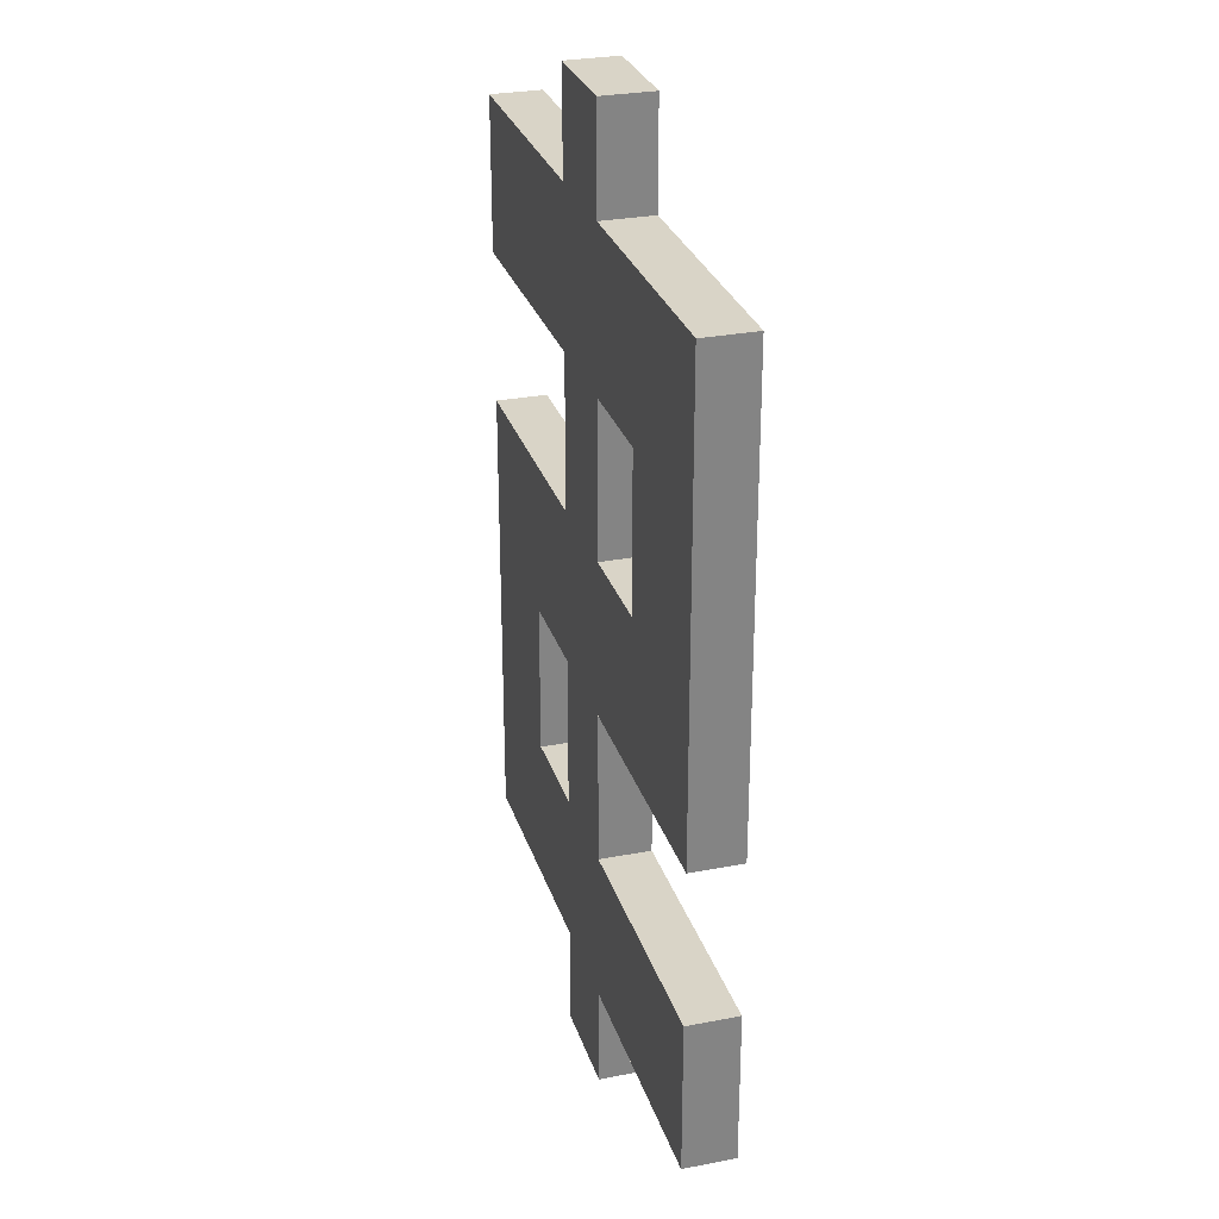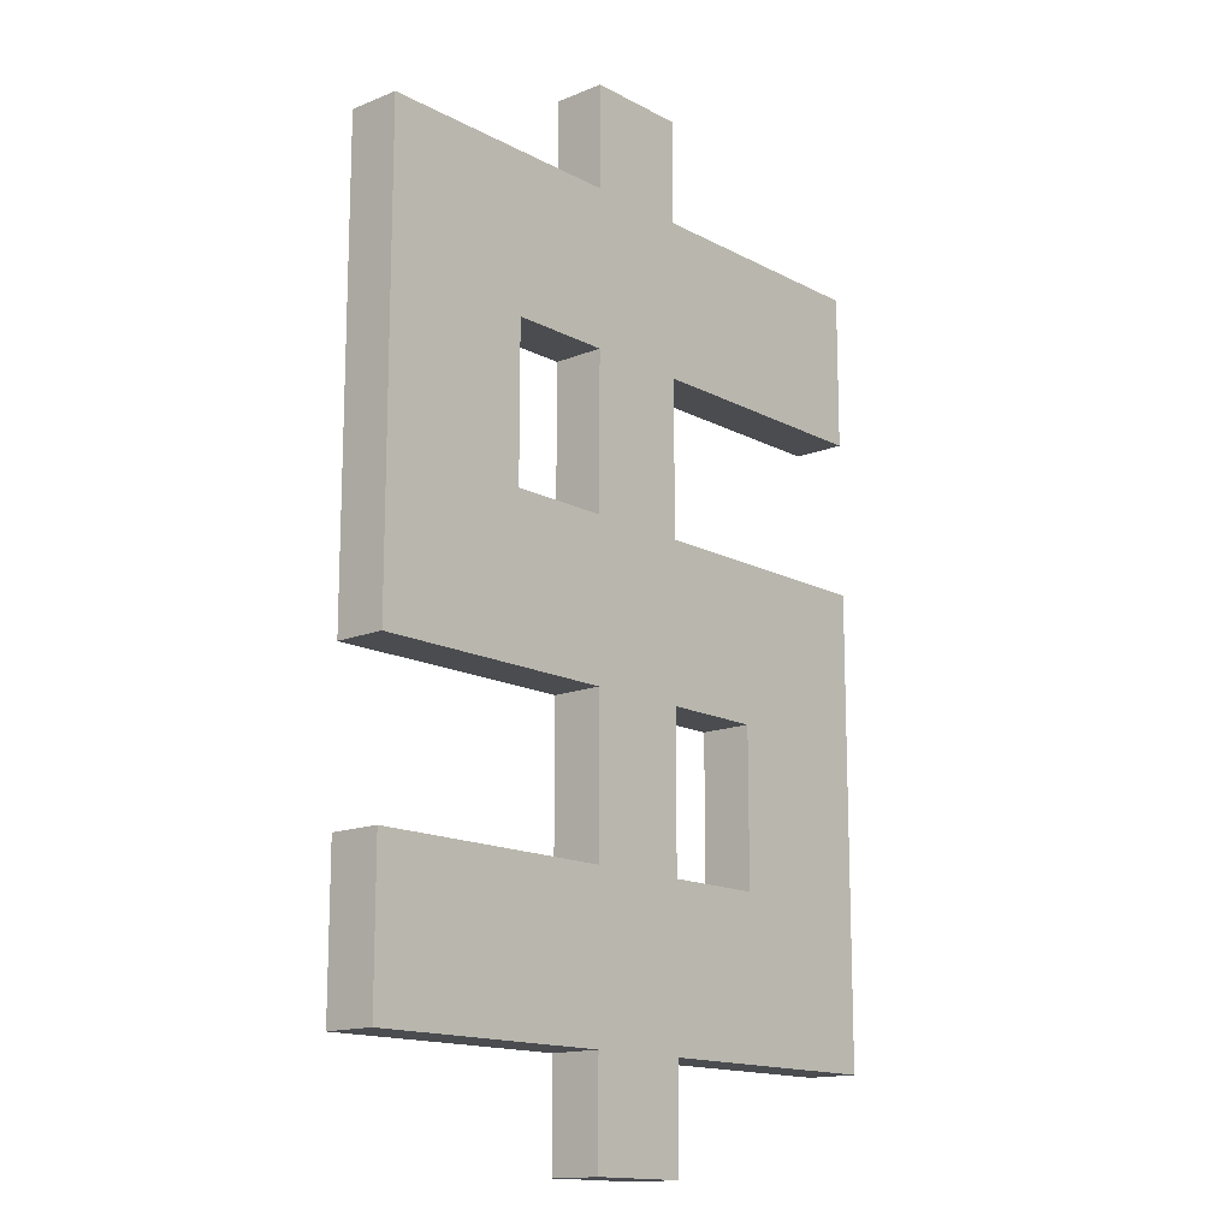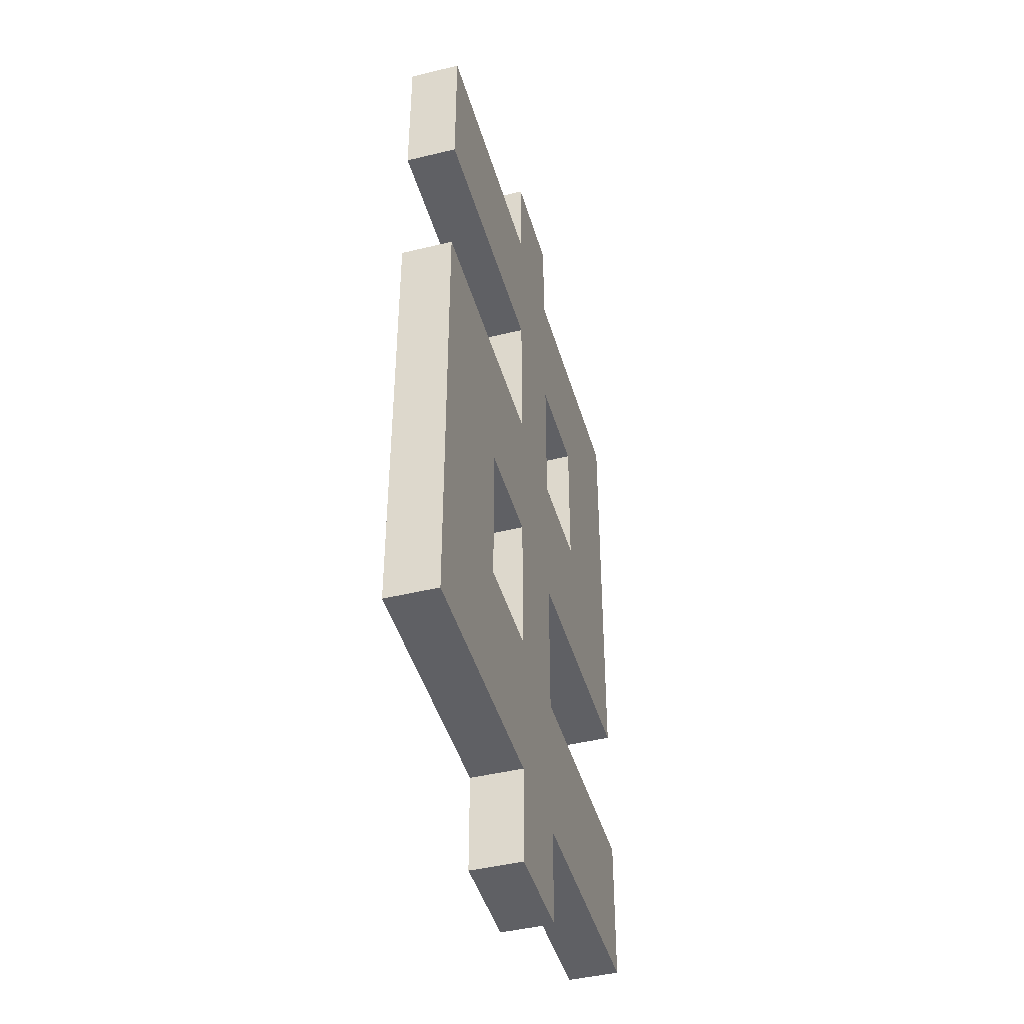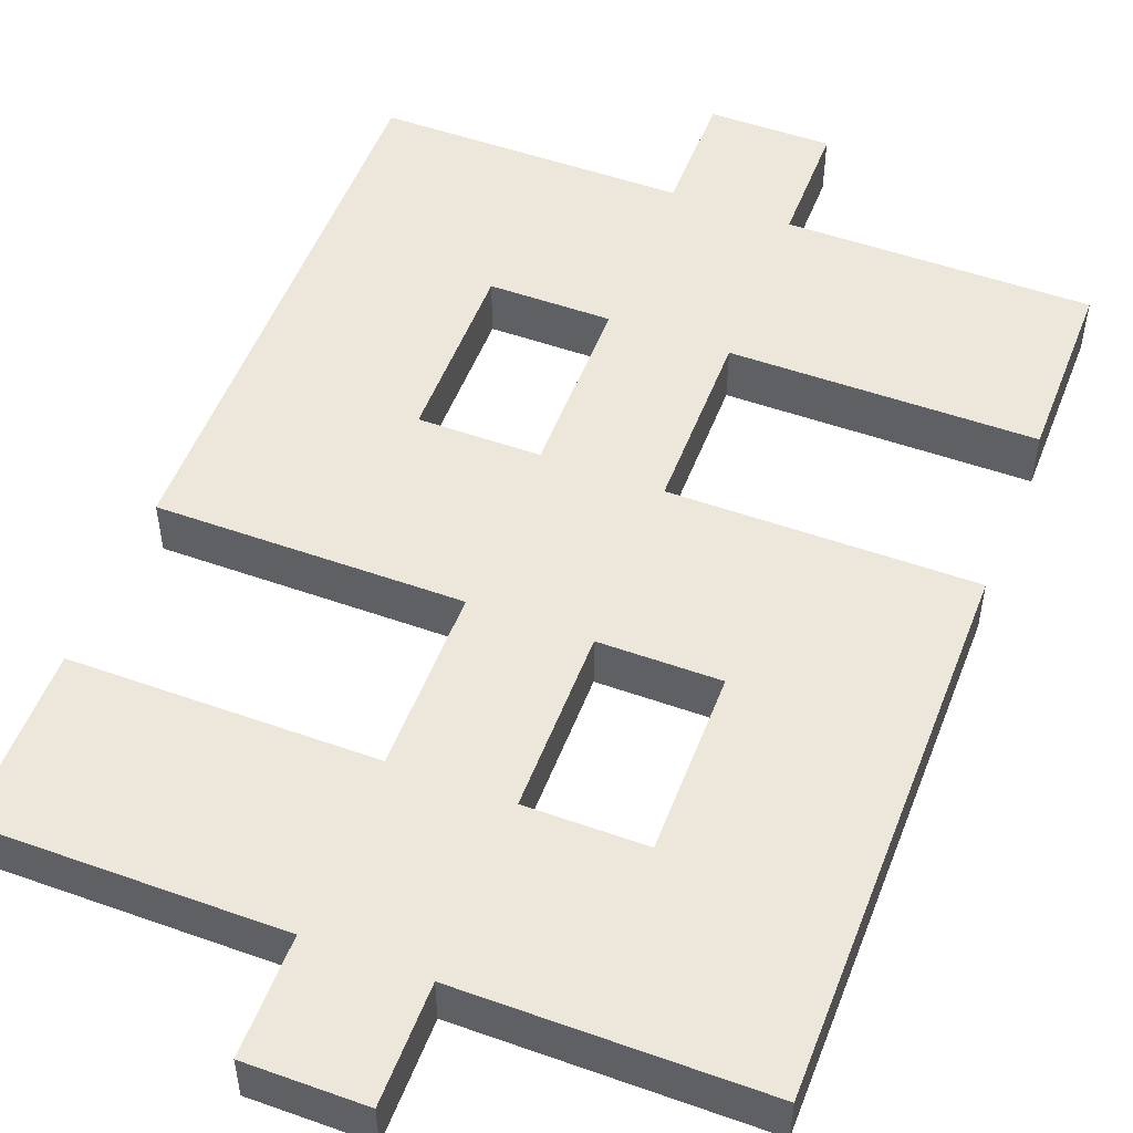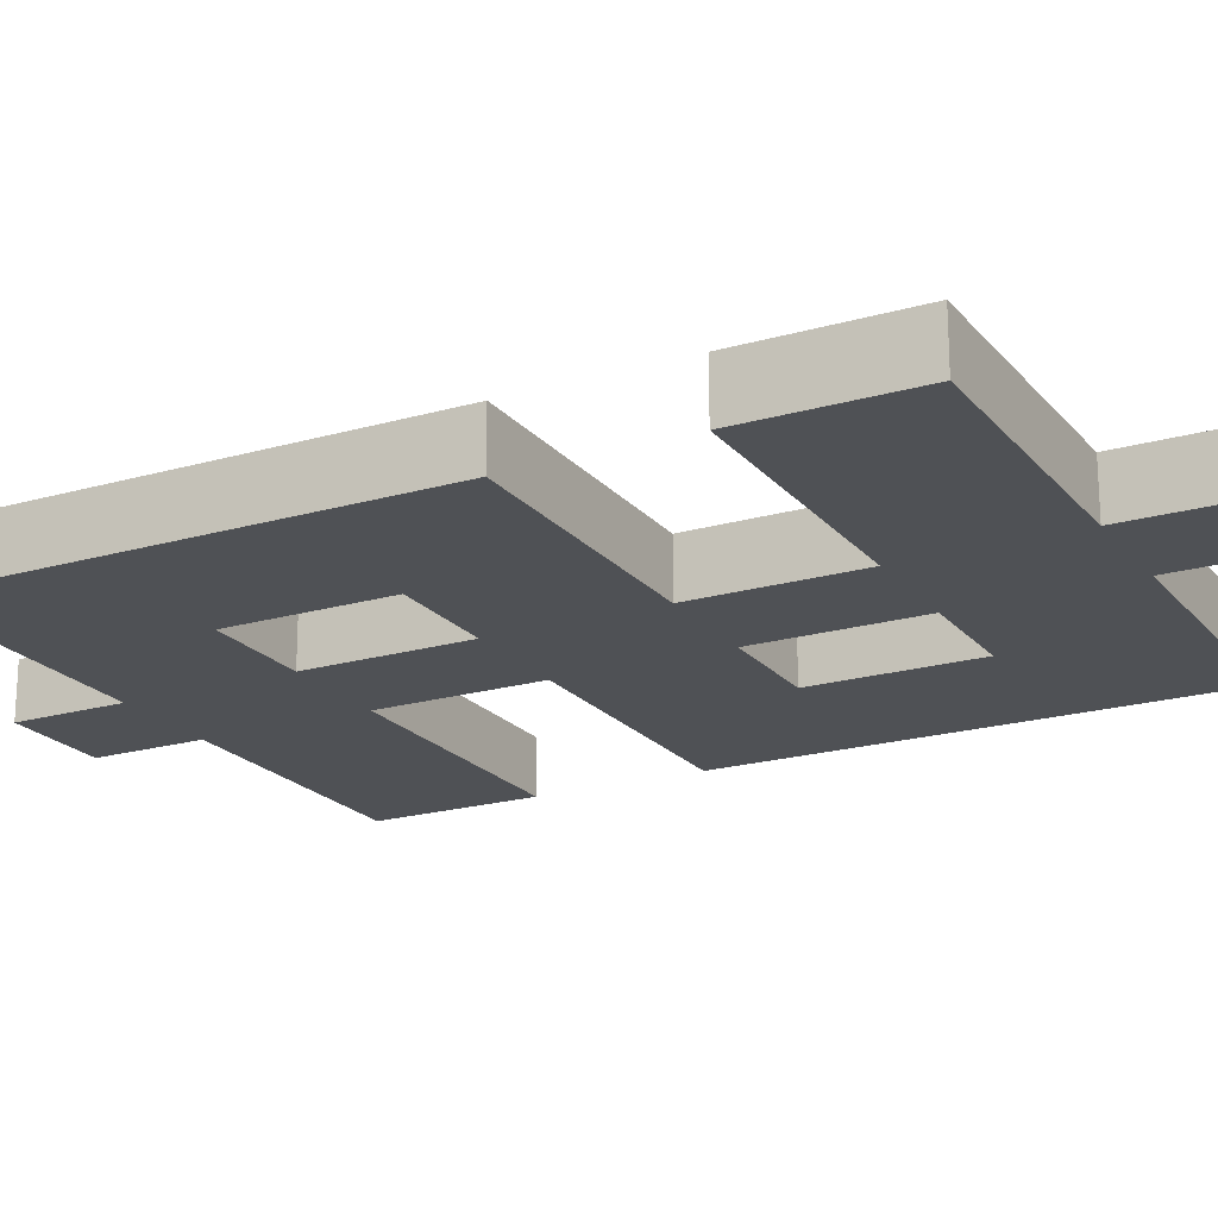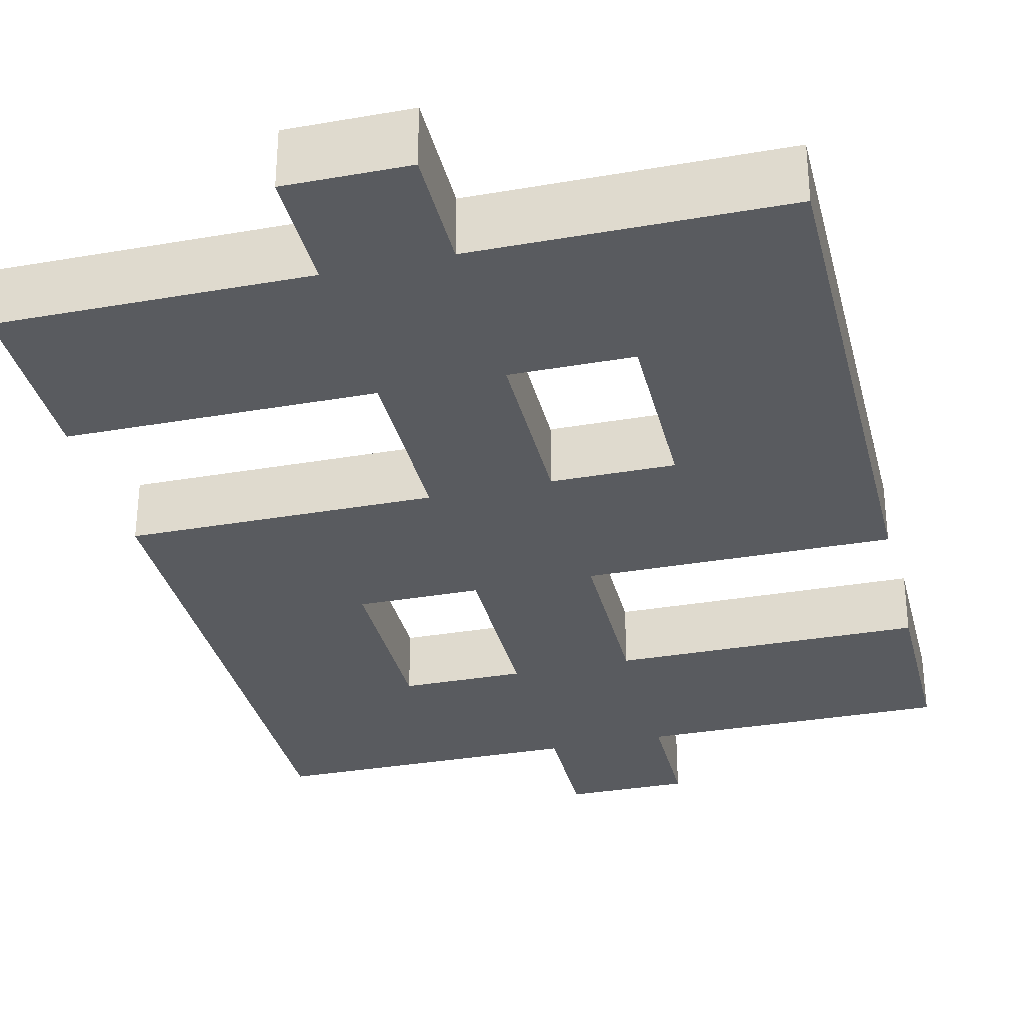
<metadata>
{"format":"obj","ext":"obj","renderer":"f3d","projection":"perspective","resolution":1024,"background":"white","views":[{"elev":28.5,"azim":-106.3,"up":"+Y"},{"elev":-14.7,"azim":-48.9,"up":"+Y"},{"elev":-44.4,"azim":105.9,"up":"+Y"},{"elev":52.0,"azim":20.9,"up":"+Z"},{"elev":-20.1,"azim":117.9,"up":"+Z"},{"elev":-32.4,"azim":13.6,"up":"+Z"}]}
</metadata>
<code>
v 1.74 0.18 -1.5
v 1.74 0 -1.5
v 1.02 0 -1.5
v 1.02 0.18 -1.5
v 1.74 0.54 -1.5
v 1.74 0.36 -1.5
v 1.02 0.36 -1.5
v 1.02 0.54 -1.5
v 1.74 0.9 -1.5
v 1.74 0.72 -1.5
v 1.02 0.72 -1.5
v 1.02 0.9 -1.5
v 1.2 0.72 -1.5
v 1.2 0.54 -1.5
v 1.56 0.18 -1.5
v 1.56 0.36 -1.5
v 1.44 0.36 -1.5
v 1.44 0.18 -1.5
v 1.32 0.18 -1.5
v 1.32 0.36 -1.5
v 1.44 0.72 -1.5
v 1.44 0.54 -1.5
v 1.32 0.54 -1.5
v 1.32 0.72 -1.5
v 1.44 0 -1.5
v 1.44 -0.12 -1.5
v 1.32 -0.12 -1.5
v 1.32 0 -1.5
v 1.44 1.02 -1.5
v 1.44 0.9 -1.5
v 1.32 0.9 -1.5
v 1.32 1.02 -1.5
v 1.02 0.18 -1.44
v 1.02 0 -1.44
v 1.74 0 -1.44
v 1.74 0.18 -1.44
v 1.02 0.54 -1.44
v 1.02 0.36 -1.44
v 1.74 0.36 -1.44
v 1.74 0.54 -1.44
v 1.02 0.9 -1.44
v 1.02 0.72 -1.44
v 1.74 0.72 -1.44
v 1.74 0.9 -1.44
v 1.2 0.54 -1.44
v 1.2 0.72 -1.44
v 1.56 0.36 -1.44
v 1.56 0.18 -1.44
v 1.32 0.36 -1.44
v 1.32 0.18 -1.44
v 1.44 0.18 -1.44
v 1.44 0.36 -1.44
v 1.32 0.72 -1.44
v 1.32 0.54 -1.44
v 1.44 0.54 -1.44
v 1.44 0.72 -1.44
v 1.32 0 -1.44
v 1.32 -0.12 -1.44
v 1.44 -0.12 -1.44
v 1.44 0 -1.44
v 1.32 1.02 -1.44
v 1.32 0.9 -1.44
v 1.44 0.9 -1.44
v 1.44 1.02 -1.44
g NeonSign_SolidCash_Logo_Horizontal
f 1 2 3 4
f 5 6 7 8
f 9 10 11 12
f 13 14 8 11
f 6 1 15 16
f 17 18 19 20
f 21 22 23 24
f 25 26 27 28
f 29 30 31 32
f 33 34 35 36
f 37 38 39 40
f 41 42 43 44
f 42 37 45 46
f 47 48 36 39
f 49 50 51 52
f 53 54 55 56
f 57 58 59 60
f 61 62 63 64
f 12 7 38 41
f 4 3 34 33
f 20 19 50 49
f 24 23 54 53
f 16 15 48 47
f 28 27 58 57
f 32 31 62 61
f 40 35 2 5
f 46 45 14 13
f 52 51 18 17
f 56 55 22 21
f 44 43 10 9
f 60 59 26 25
f 64 63 30 29
f 4 33 50 19
f 12 41 62 31
f 22 55 40 5
f 30 63 44 9
f 14 45 54 23
f 32 61 64 29
f 18 51 48 15
f 34 3 28 57
f 38 7 20 49
f 60 25 2 35
f 56 21 10 43
f 46 13 24 53
f 58 27 26 59
f 52 17 16 47

</code>
